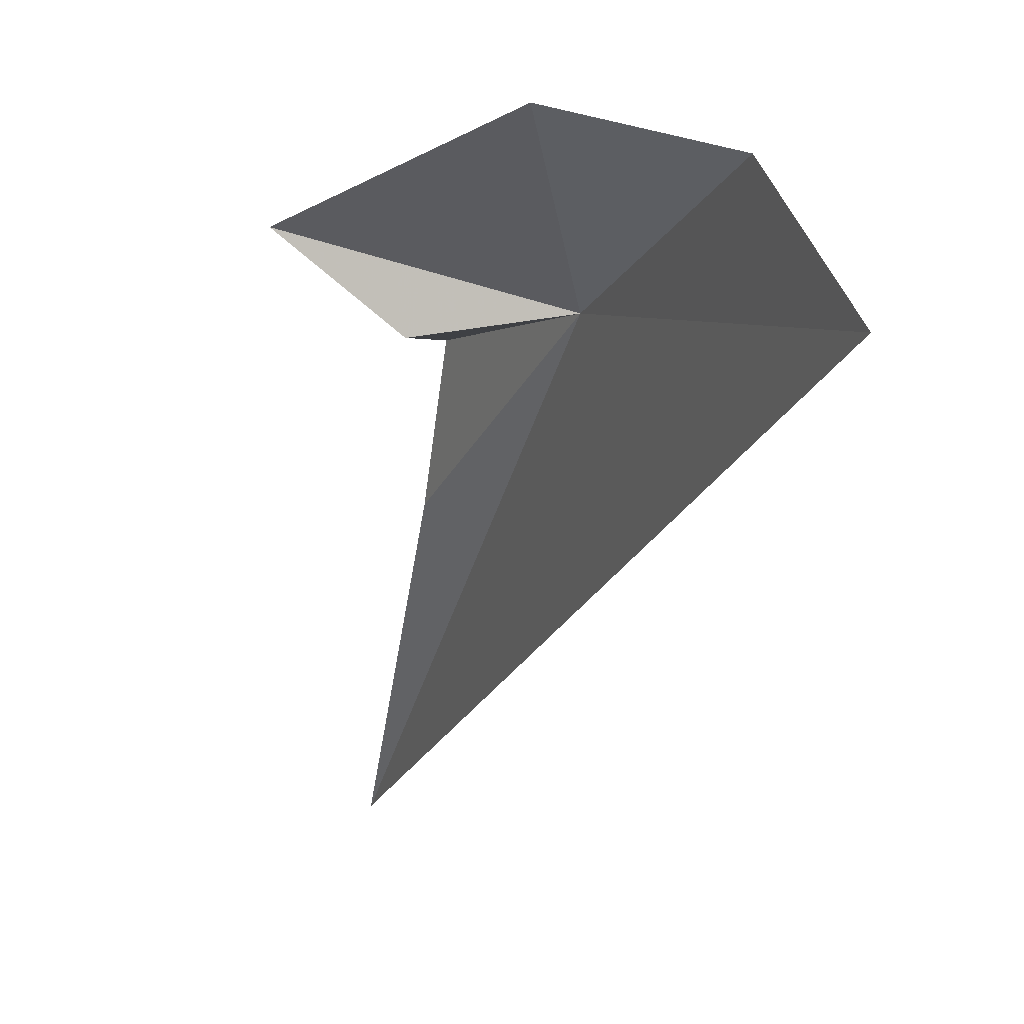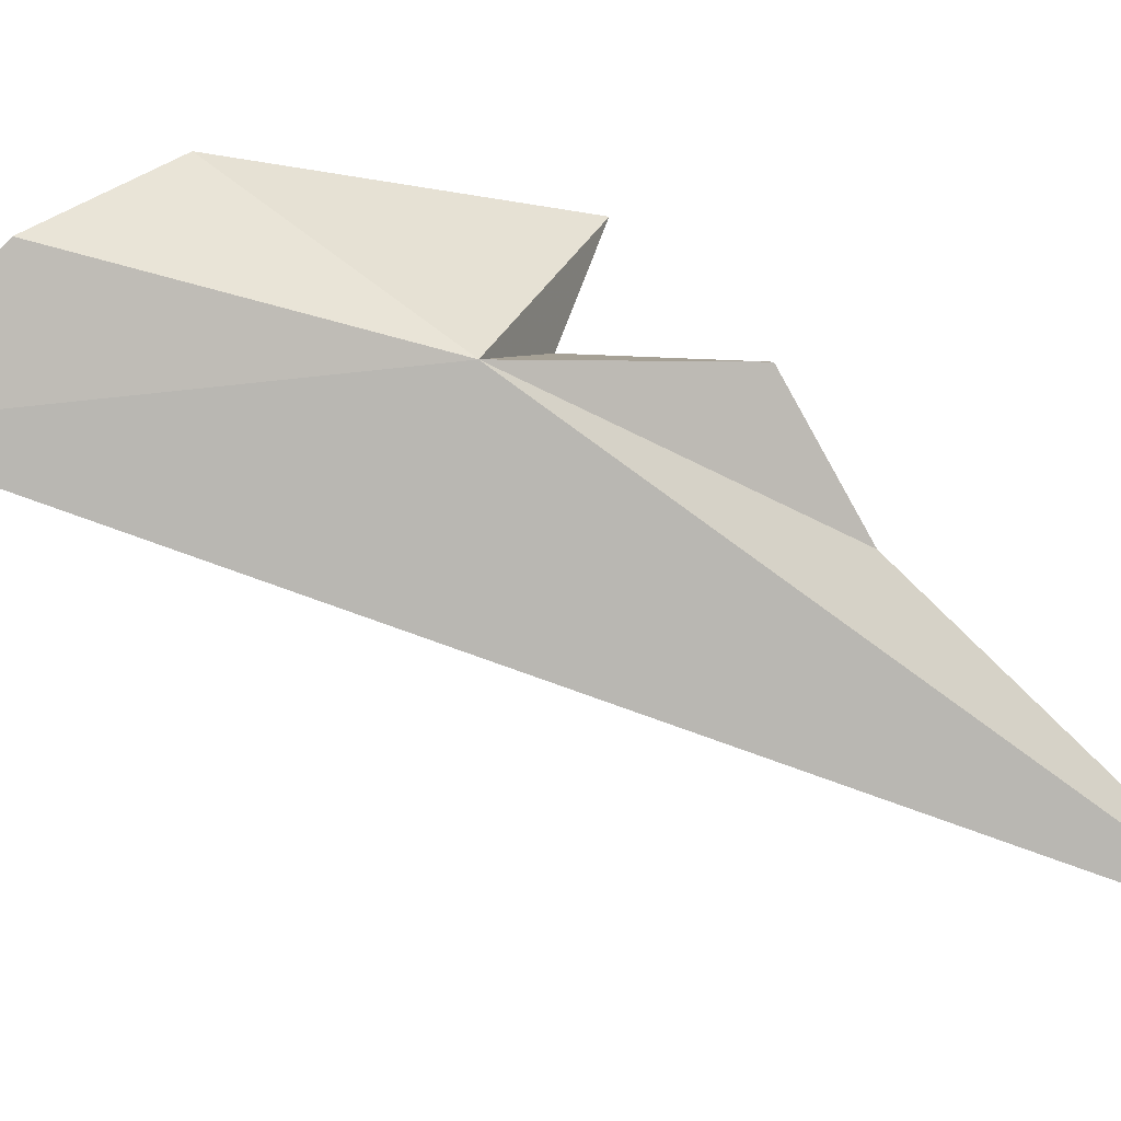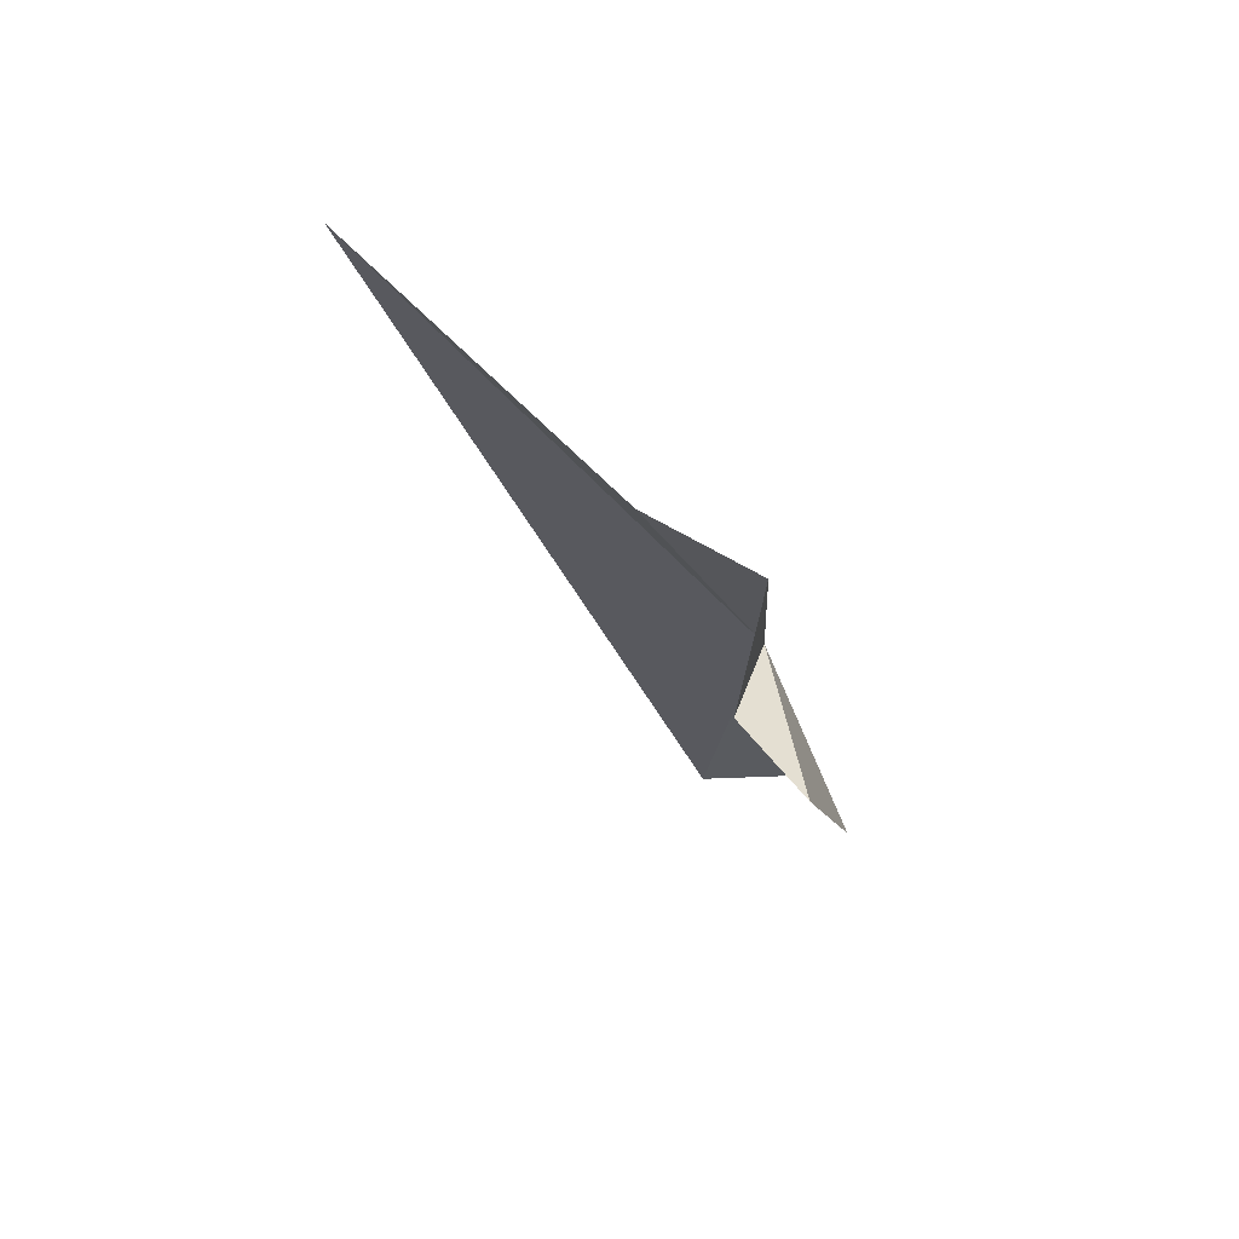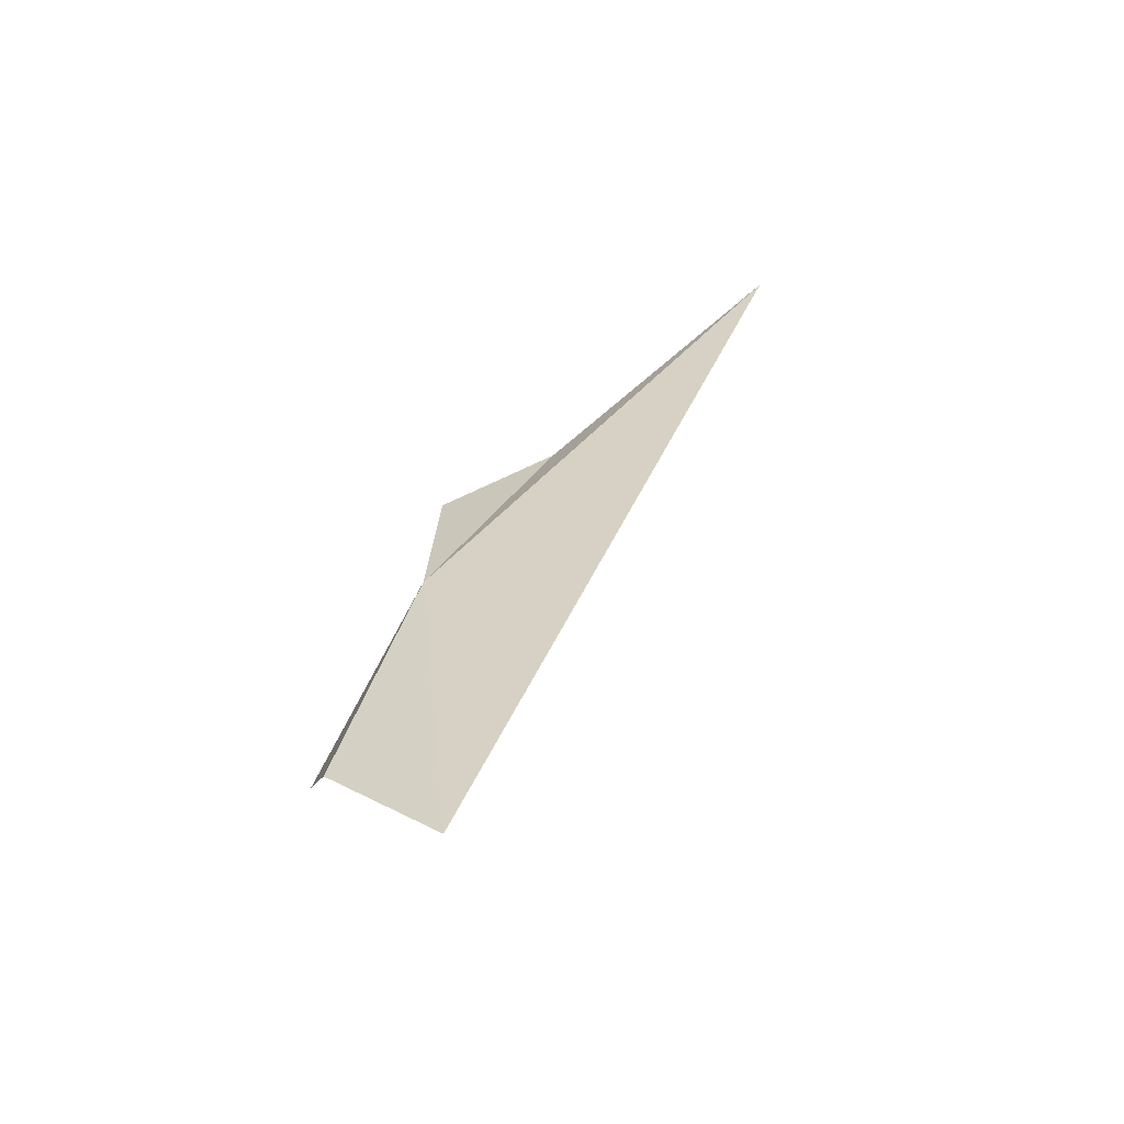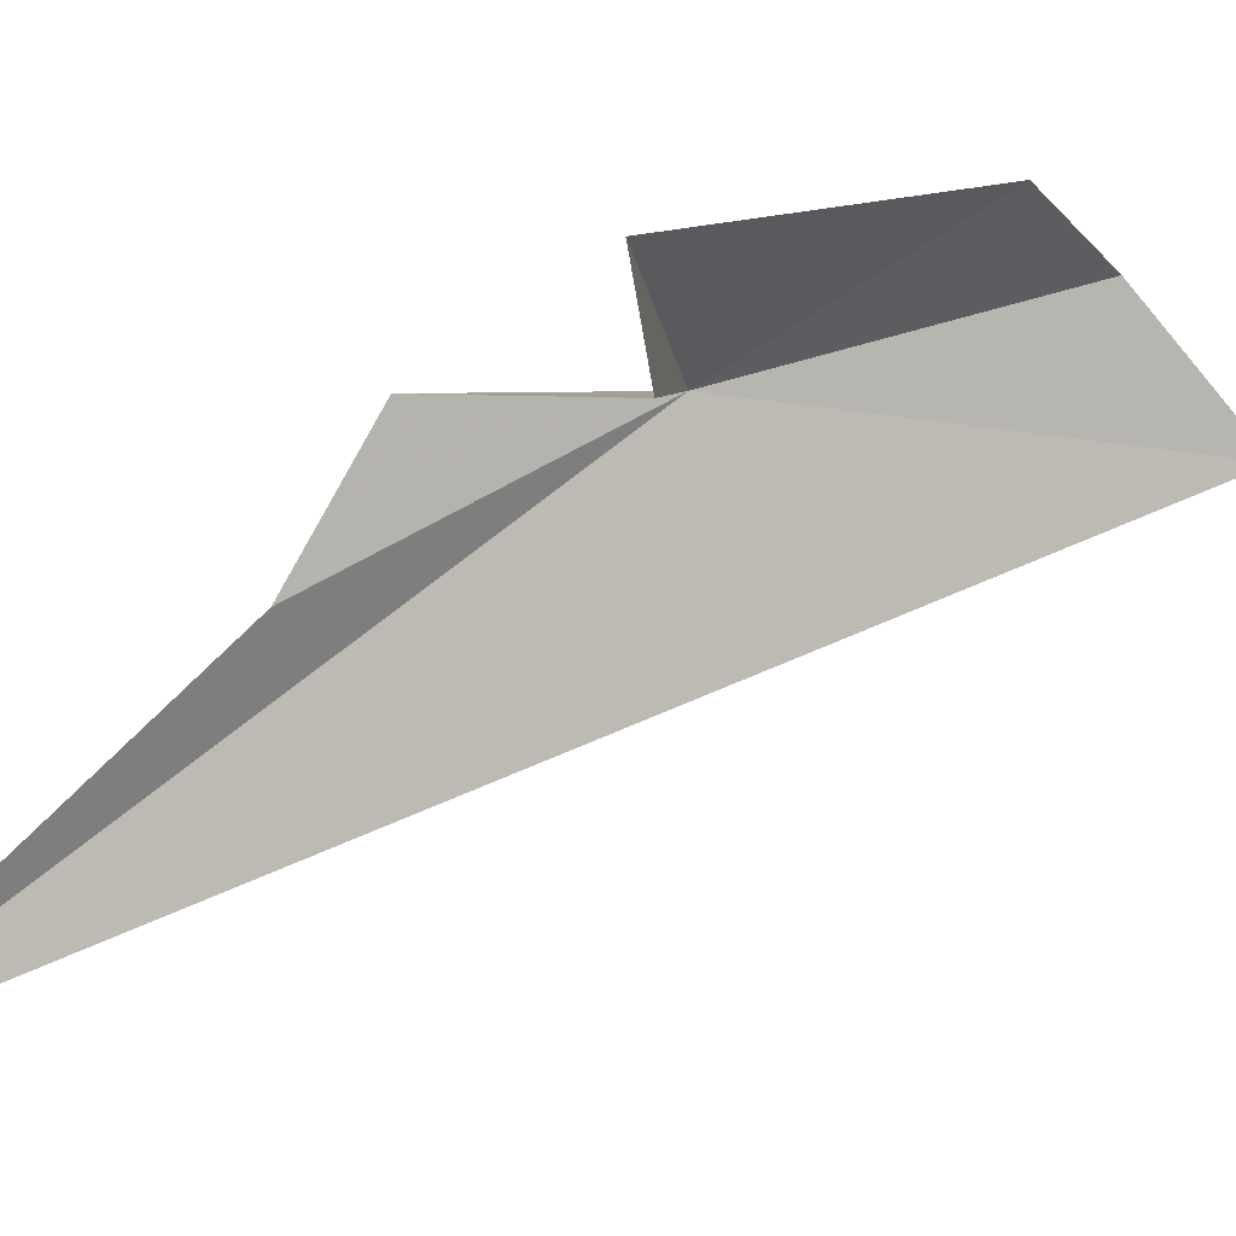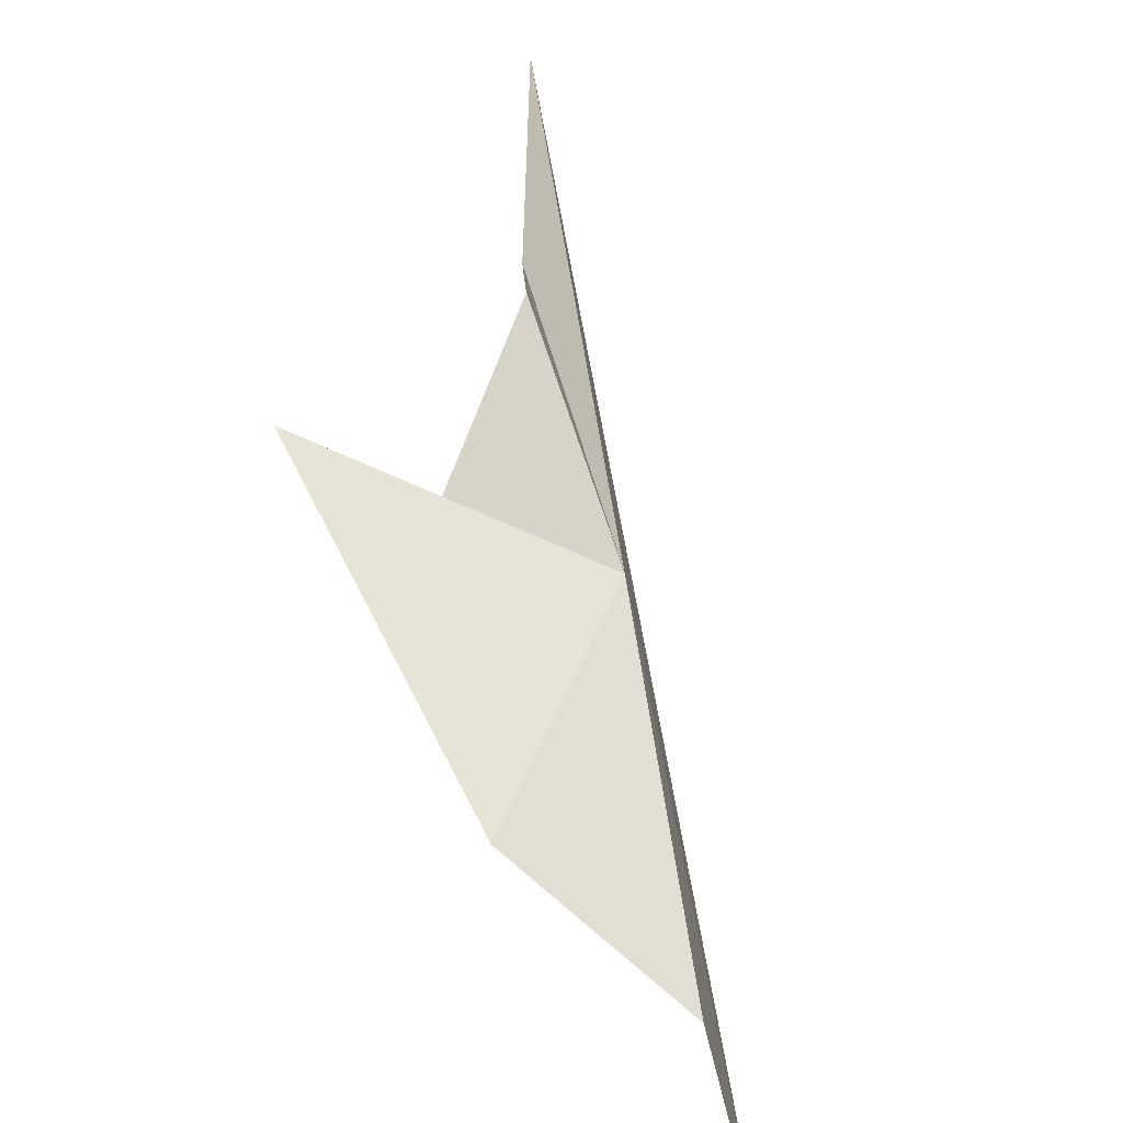
<metadata>
{"format":"obj","ext":"obj","renderer":"f3d","projection":"perspective","resolution":1024,"background":"white","views":[{"elev":0.5,"azim":147.1,"up":"+Y"},{"elev":13.7,"azim":-107.7,"up":"+Y"},{"elev":76.0,"azim":101.2,"up":"+Z"},{"elev":-68.4,"azim":-83.2,"up":"+Z"},{"elev":-2.0,"azim":59.7,"up":"+Y"},{"elev":73.3,"azim":159.0,"up":"+Y"}]}
</metadata>
<code>
v -2.707 -5.088 10.72
v -2.626 -5.102 10.79
v -2.562 -5.034 10.85
v -2.716 -5.097 10.89
v -2.586 -4.984 10.59
v -2.652 -5.018 10.48
v -2.647 -5.116 10.38
v -2.734 -5.204 10.95
v -2.821 -5.431 11.17
f 1 3 2
f 1 2 4
f 1 6 5
f 1 7 6
f 1 5 3
f 1 4 8
f 1 9 7
f 1 8 9

</code>
